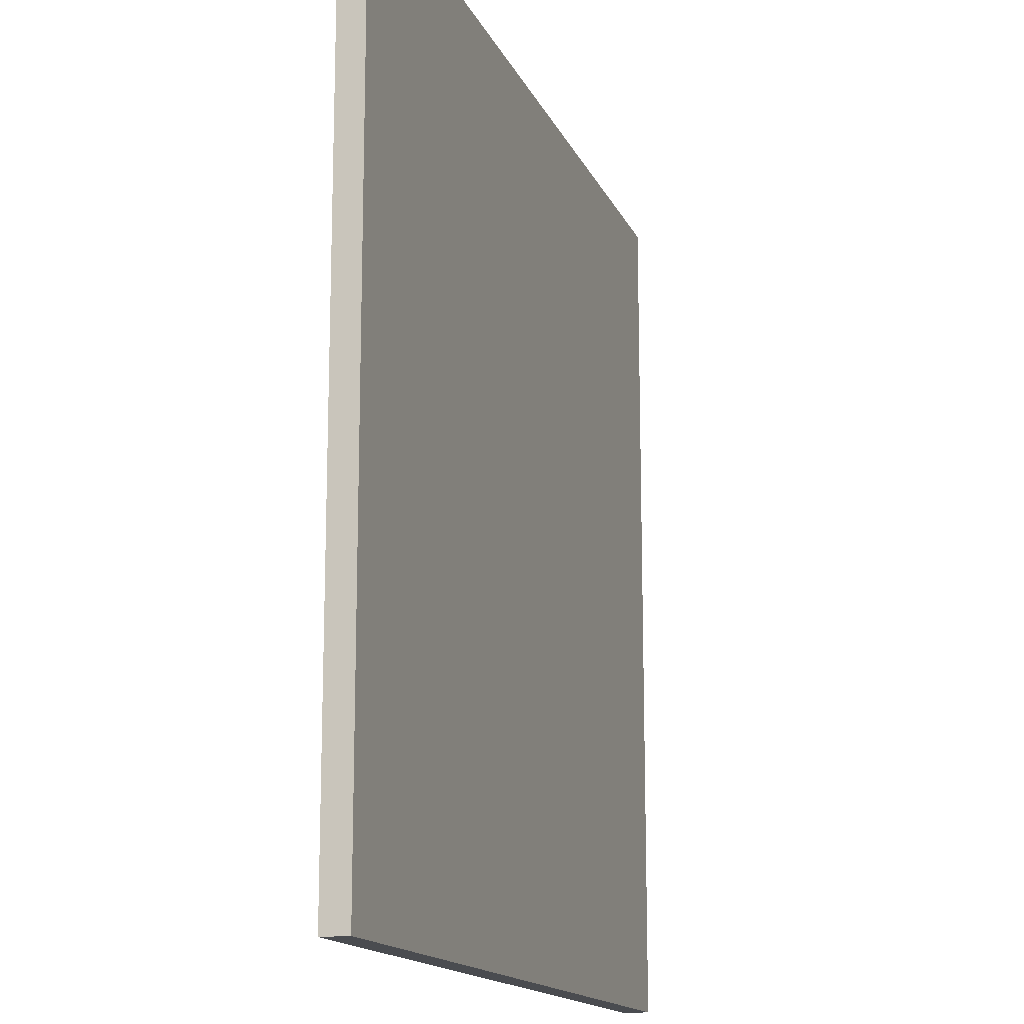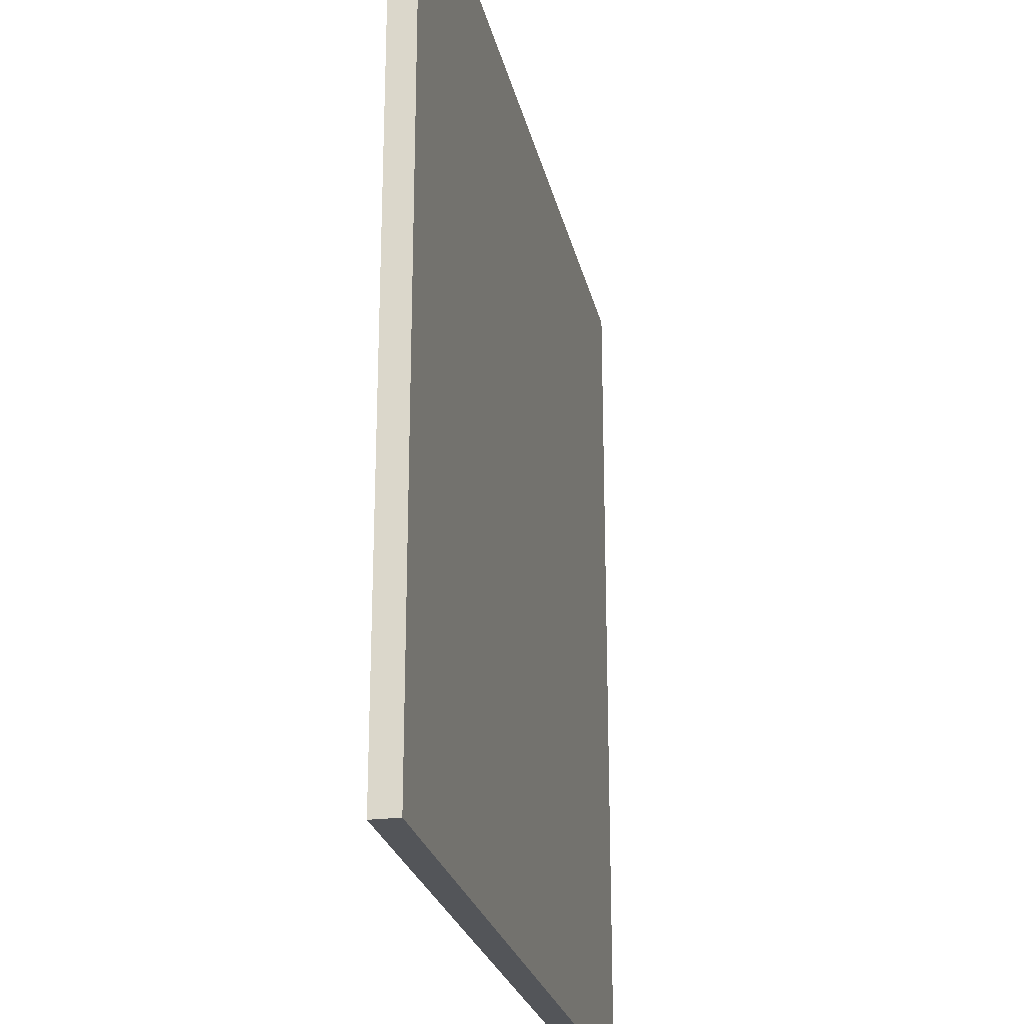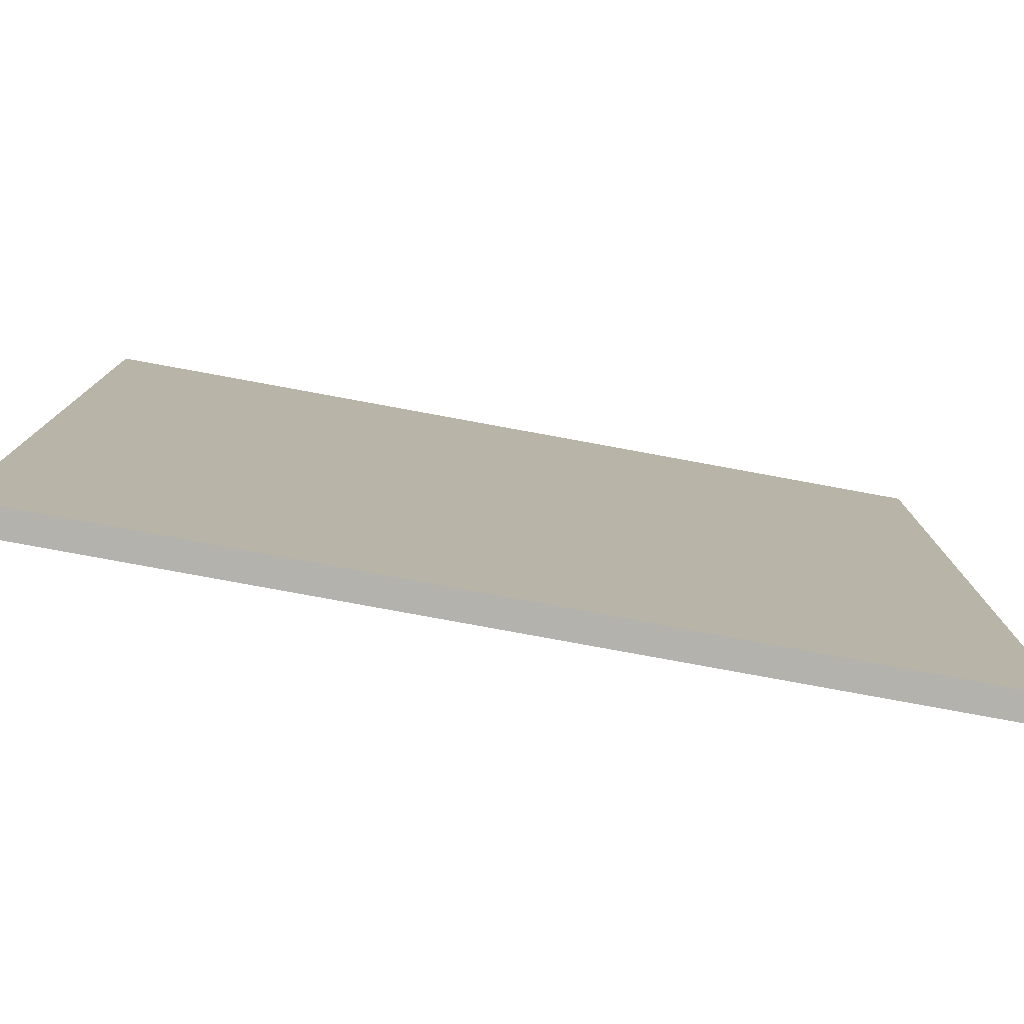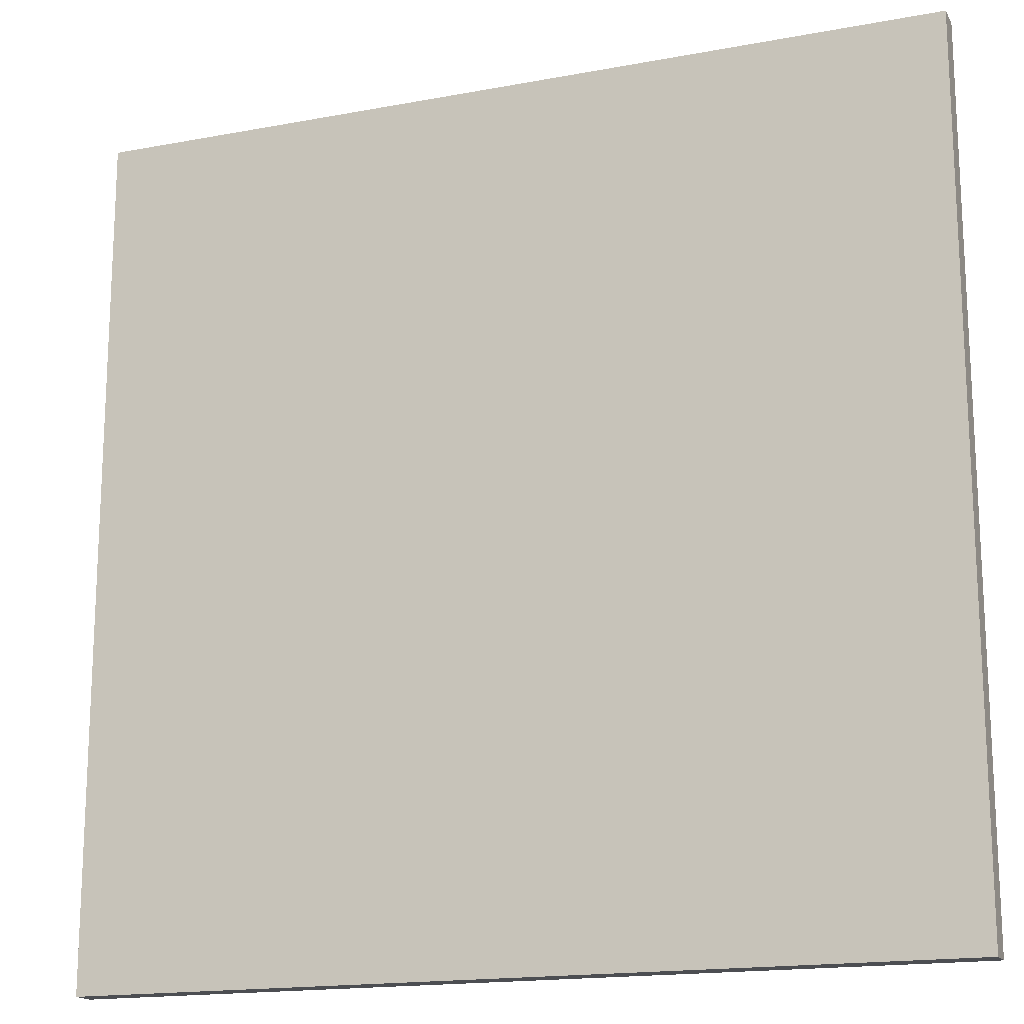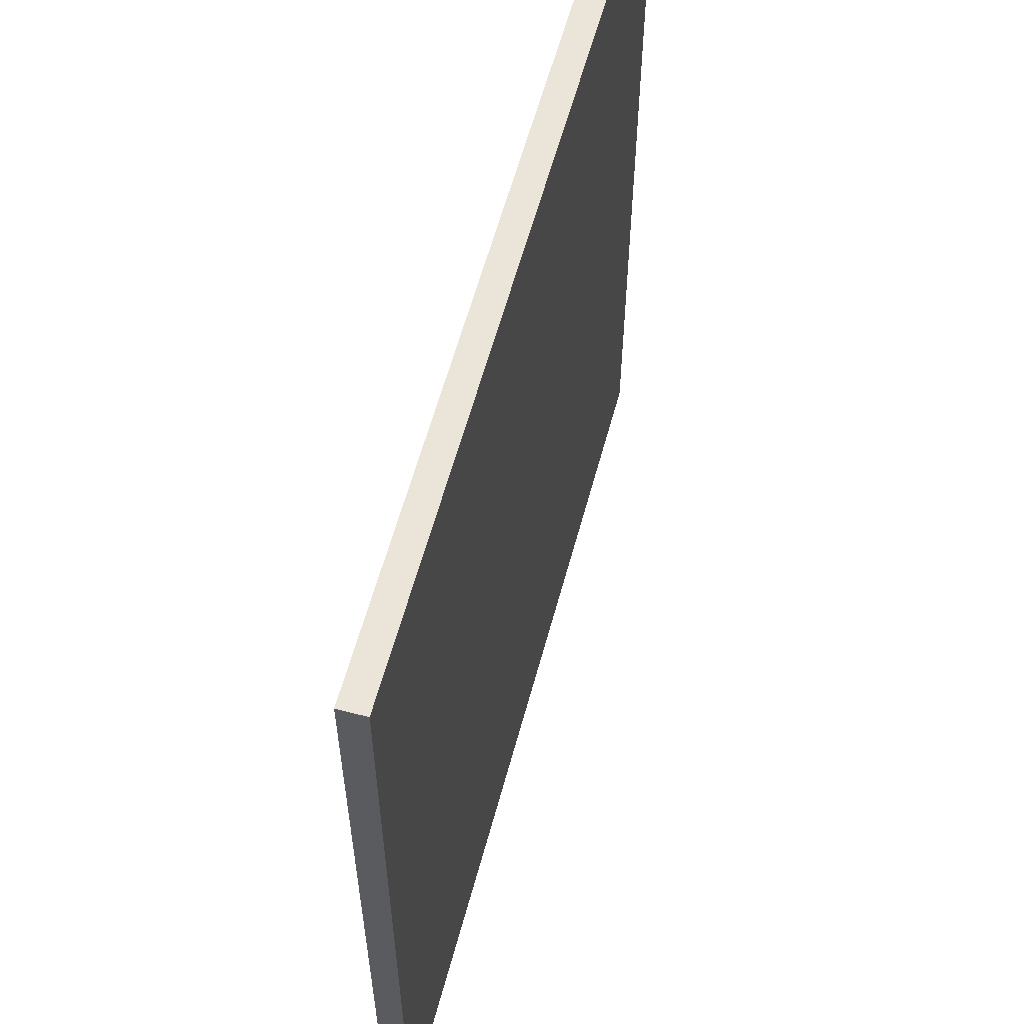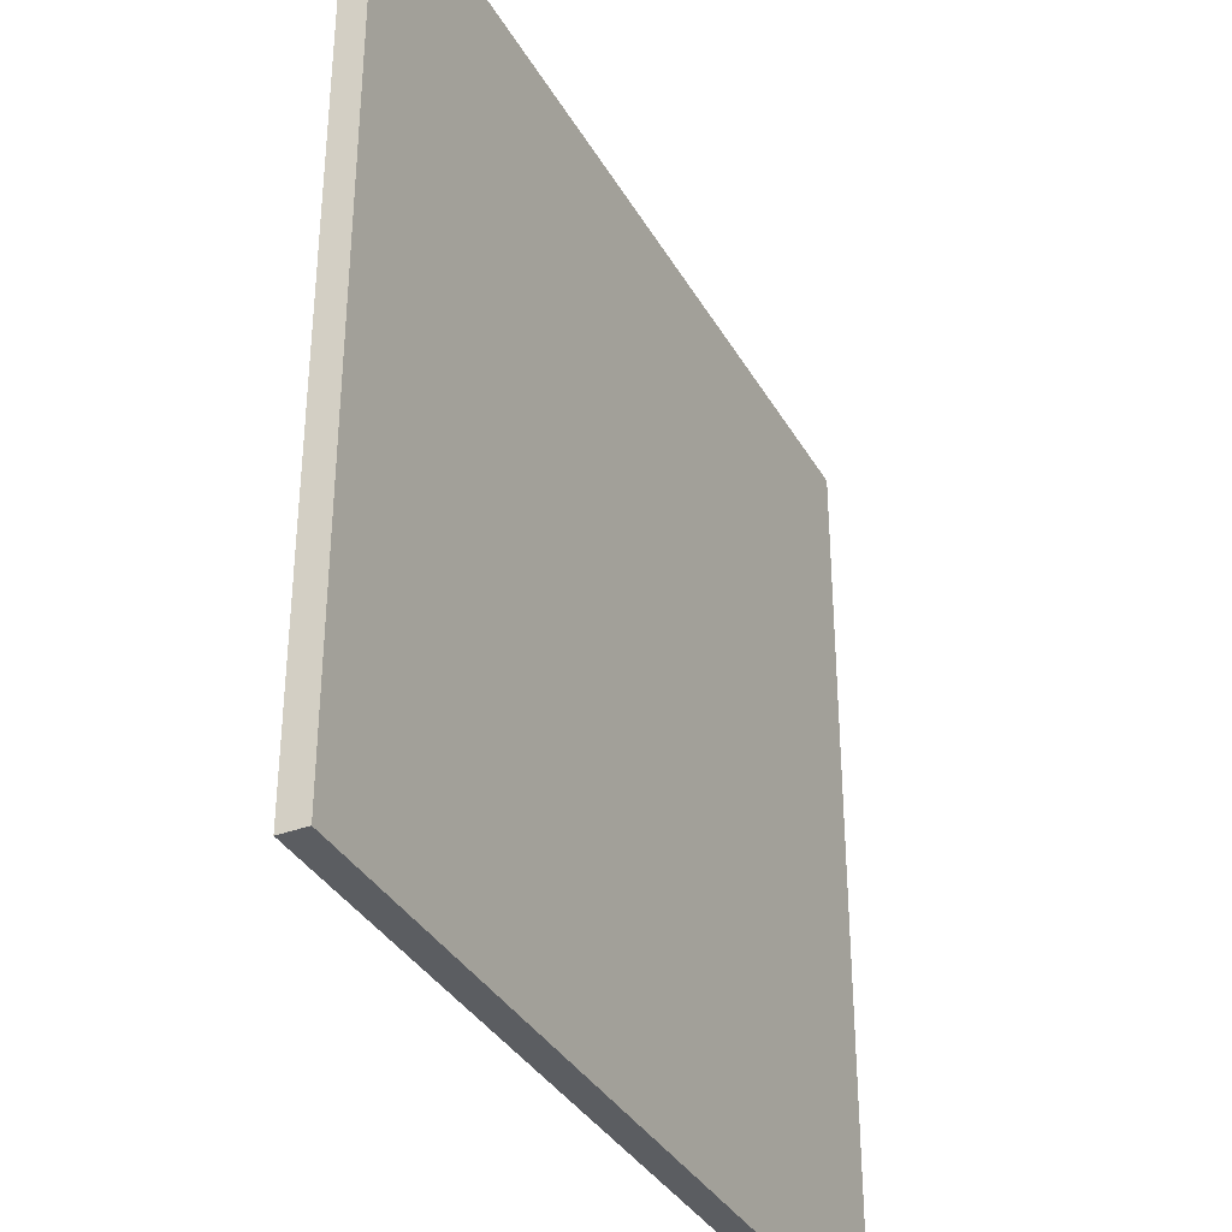
<metadata>
{"format":"obj","ext":"obj","renderer":"f3d","projection":"perspective","resolution":1024,"background":"white","views":[{"elev":-15.0,"azim":107.5,"up":"+Z"},{"elev":-24.5,"azim":102.1,"up":"+Z"},{"elev":-79.5,"azim":-10.4,"up":"+Z"},{"elev":-16.9,"azim":-159.2,"up":"+Z"},{"elev":59.6,"azim":105.1,"up":"+Z"},{"elev":-35.5,"azim":116.2,"up":"+Z"}]}
</metadata>
<code>
o posa1_Cube.037
v 0.4022 1.037 -4.827
v 0.4022 1.042 -4.827
v 0.4022 1.037 -5
v 0.4022 1.042 -5
v 0.5749 1.037 -4.827
v 0.5749 1.042 -4.827
v 0.5749 1.037 -5
v 0.5749 1.042 -5
f 2 4 3 1
f 4 8 7 3
f 8 6 5 7
f 6 2 1 5
f 1 3 7 5
f 6 8 4 2

</code>
